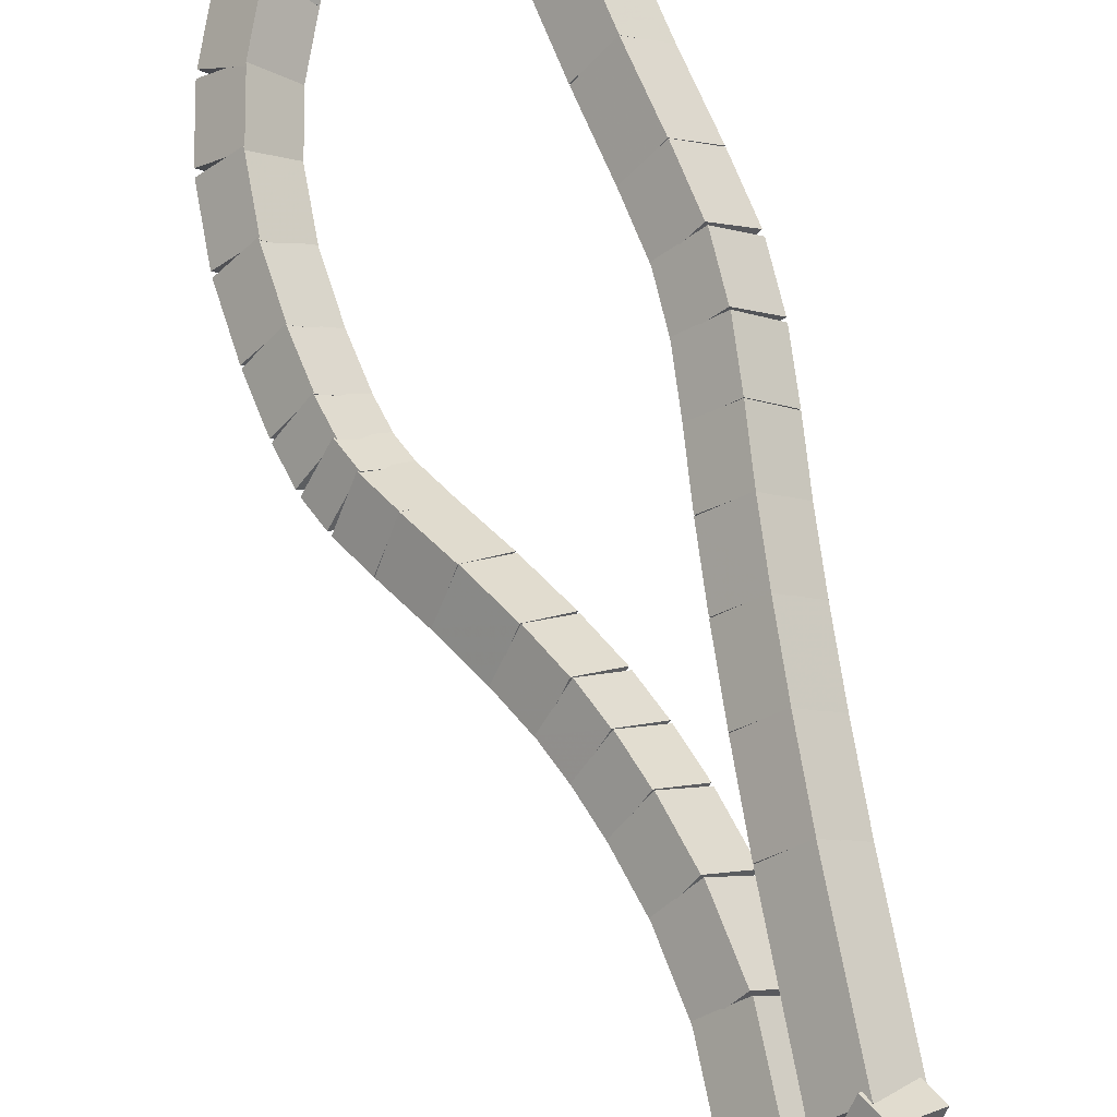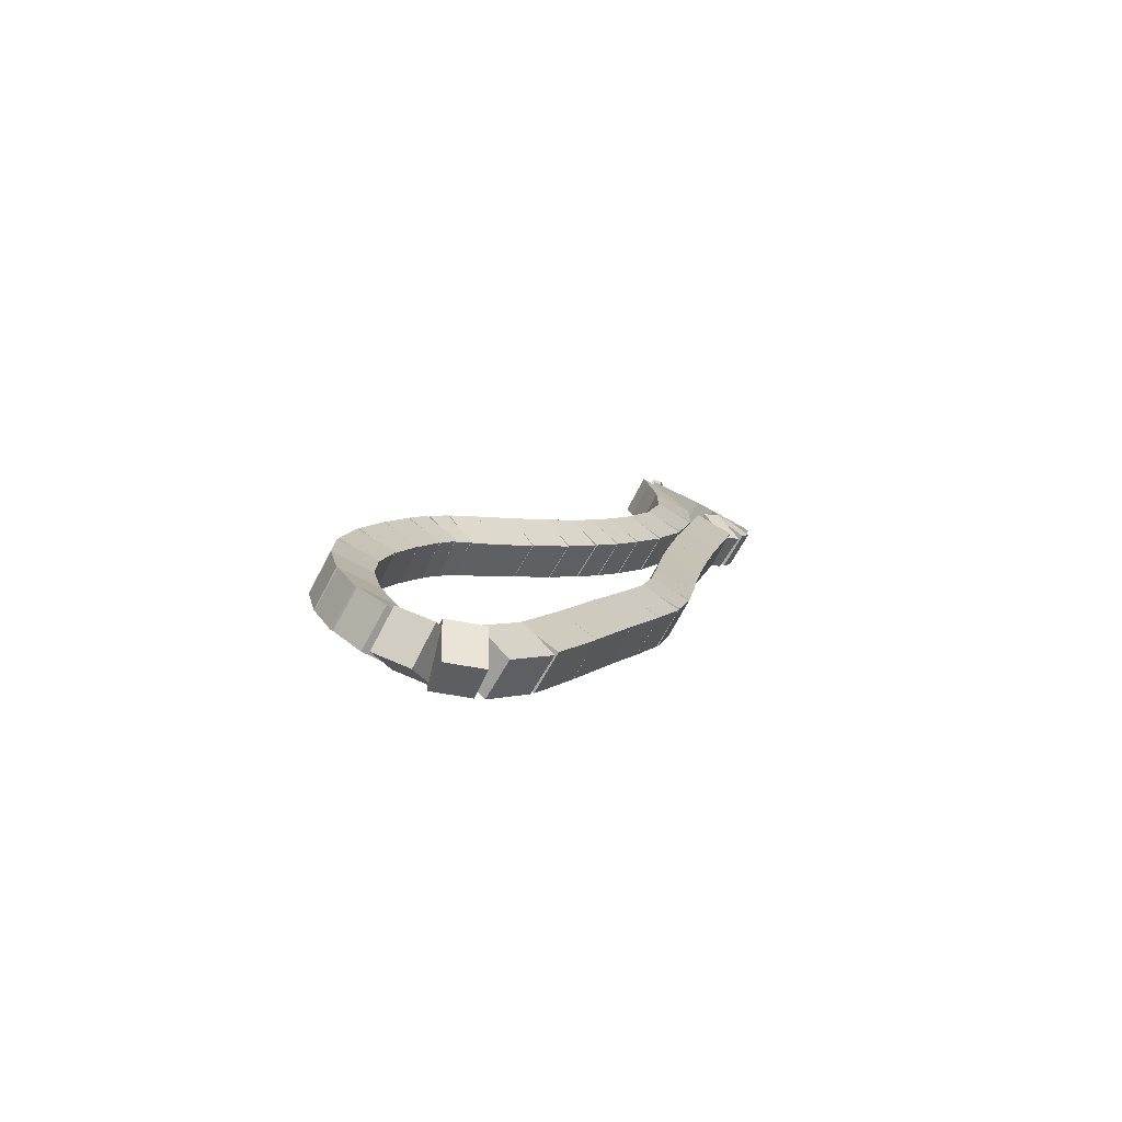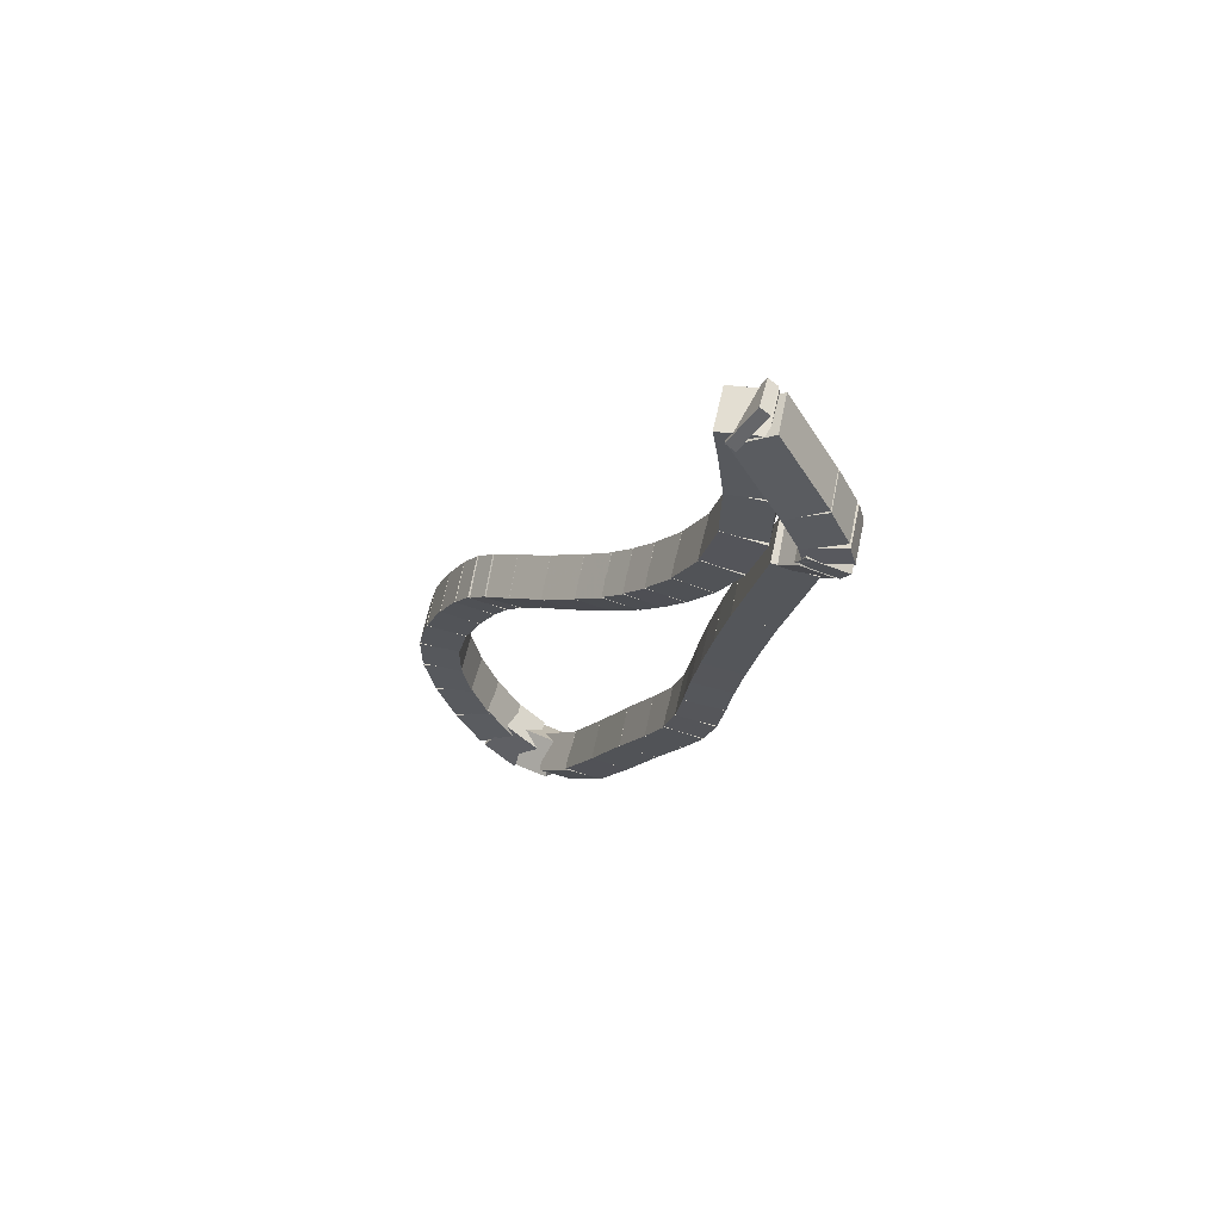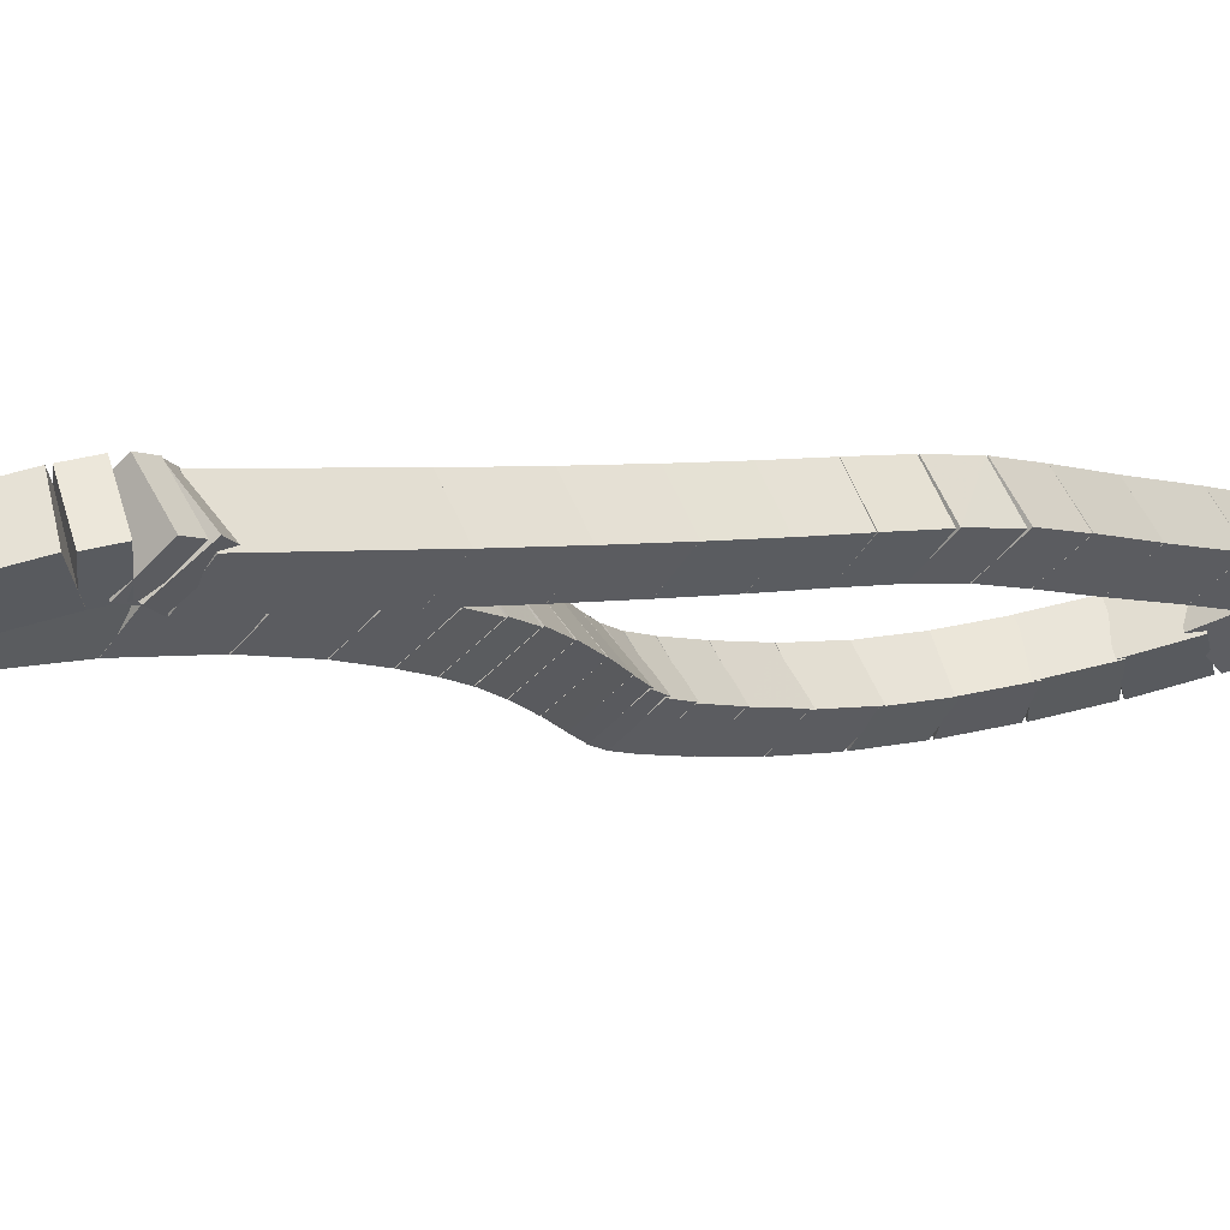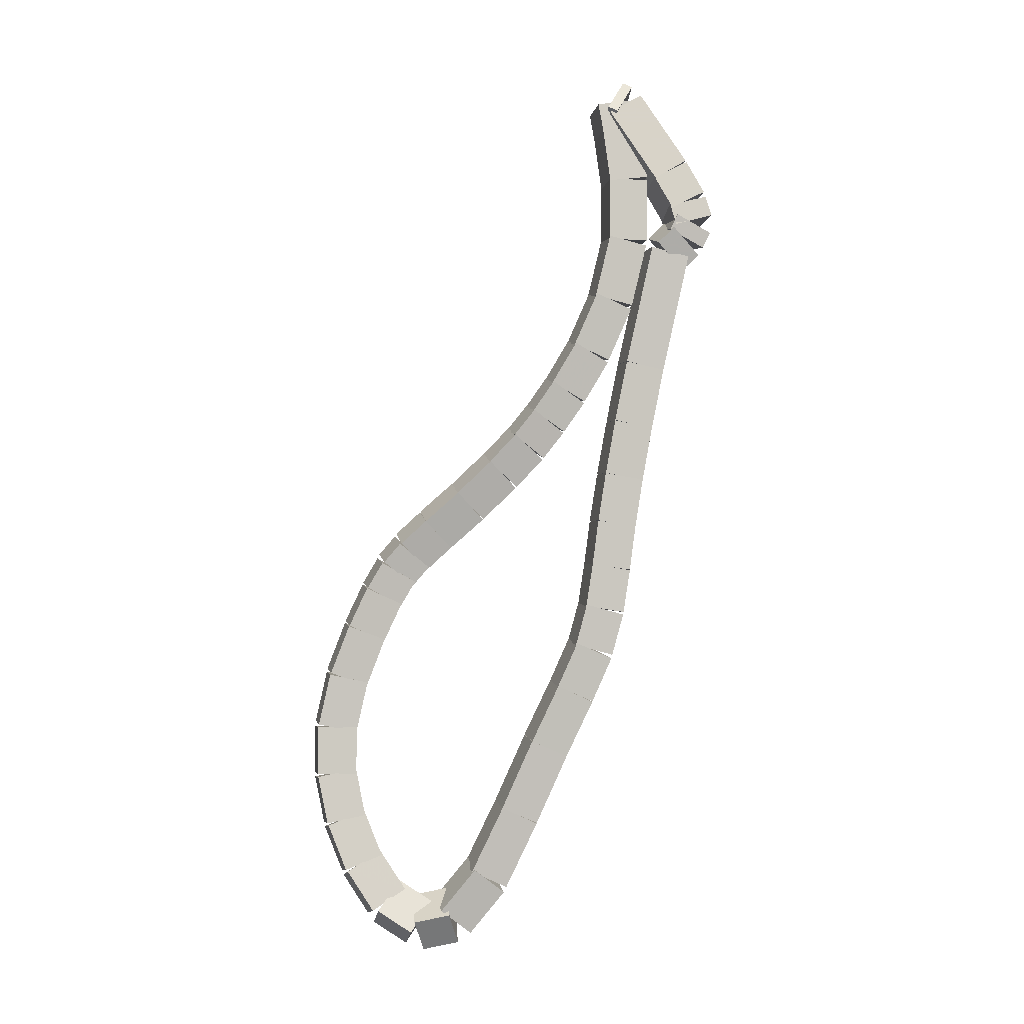
<metadata>
{"format":"obj","ext":"obj","renderer":"f3d","projection":"perspective","resolution":1024,"background":"white","views":[{"elev":77.8,"azim":-179.7,"up":"+Z"},{"elev":-77.5,"azim":-163.1,"up":"+Y"},{"elev":64.6,"azim":-122.4,"up":"+Y"},{"elev":11.7,"azim":-119.7,"up":"+Z"},{"elev":-3.9,"azim":-145.5,"up":"+Y"}]}
</metadata>
<code>
g name
v 26.58 43.19 17.16
v 26.39 43.13 17.36
v 26.19 43.11 17.16
v 26.38 43.17 16.96
v 26.42 44.04 17.26
v 26.23 43.98 17.46
v 26.03 43.96 17.26
v 26.22 44.02 17.06
f 1 2 3 4
f 6 2 1 5
f 5 1 4 8
f 6 5 8 7
f 8 4 3 7
f 7 3 2 6
g name
v 26.66 42.75 17.12
v 26.47 42.7 17.32
v 26.27 42.68 17.12
v 26.46 42.74 16.92
v 26.58 43.19 17.16
v 26.39 43.13 17.36
v 26.19 43.12 17.16
v 26.38 43.17 16.96
f 9 10 11 12
f 14 10 9 13
f 13 9 12 16
f 14 13 16 15
f 16 12 11 15
f 15 11 10 14
g name
v 26.72 42.36 17.08
v 26.53 42.31 17.28
v 26.33 42.3 17.08
v 26.52 42.35 16.89
v 26.66 42.75 17.12
v 26.46 42.7 17.32
v 26.26 42.69 17.12
v 26.46 42.73 16.92
f 17 18 19 20
f 22 18 17 21
f 21 17 20 24
f 22 21 24 23
f 24 20 19 23
f 23 19 18 22
g name
v 26.77 42.01 17.06
v 26.57 41.97 17.26
v 26.37 41.96 17.06
v 26.57 42 16.86
v 26.72 42.36 17.08
v 26.53 42.31 17.28
v 26.32 42.3 17.08
v 26.52 42.35 16.89
f 25 26 27 28
f 30 26 25 29
f 29 25 28 32
f 30 29 32 31
f 32 28 27 31
f 31 27 26 30
g name
v 26.81 41.68 17.04
v 26.61 41.65 17.24
v 26.41 41.64 17.04
v 26.61 41.67 16.84
v 26.77 42.01 17.06
v 26.57 41.97 17.26
v 26.37 41.96 17.06
v 26.57 42 16.86
f 33 34 35 36
f 38 34 33 37
f 37 33 36 40
f 38 37 40 39
f 40 36 35 39
f 39 35 34 38
g name
v 26.85 41.38 17.01
v 26.65 41.34 17.21
v 26.45 41.33 17.01
v 26.65 41.37 16.81
v 26.81 41.69 17.04
v 26.61 41.65 17.24
v 26.41 41.63 17.04
v 26.61 41.68 16.84
f 41 42 43 44
f 46 42 41 45
f 45 41 44 48
f 46 45 48 47
f 48 44 43 47
f 47 43 42 46
g name
v 26.91 41.11 16.97
v 26.72 41.03 17.17
v 26.52 41.01 16.97
v 26.71 41.09 16.77
v 26.84 41.4 17.01
v 26.66 41.33 17.21
v 26.45 41.31 17.01
v 26.64 41.38 16.81
f 49 50 51 52
f 54 50 49 53
f 53 49 52 56
f 54 53 56 55
f 56 52 51 55
f 55 51 50 54
g name
v 27.03 40.82 16.9
v 26.85 40.71 17.1
v 26.65 40.67 16.9
v 26.82 40.78 16.71
v 26.91 41.13 16.97
v 26.73 41.02 17.17
v 26.53 40.99 16.97
v 26.7 41.1 16.78
f 57 58 59 60
f 62 58 57 61
f 61 57 60 64
f 62 61 64 63
f 64 60 59 63
f 63 59 58 62
g name
v 27.19 40.42 16.81
v 27.02 40.31 17
v 26.82 40.27 16.81
v 26.99 40.39 16.61
v 27.02 40.82 16.9
v 26.86 40.71 17.1
v 26.65 40.67 16.9
v 26.82 40.79 16.71
f 65 66 67 68
f 70 66 65 69
f 69 65 68 72
f 70 69 72 71
f 72 68 67 71
f 71 67 66 70
g name
v 27.38 39.93 16.7
v 27.21 39.82 16.89
v 27.01 39.79 16.7
v 27.18 39.9 16.5
v 27.19 40.42 16.81
v 27.02 40.31 17
v 26.82 40.27 16.81
v 26.99 40.38 16.61
f 73 74 75 76
f 78 74 73 77
f 77 73 76 80
f 78 77 80 79
f 80 76 75 79
f 79 75 74 78
g name
v 27.57 39.48 16.59
v 27.4 39.36 16.78
v 27.2 39.32 16.59
v 27.37 39.44 16.39
v 27.38 39.94 16.7
v 27.21 39.82 16.89
v 27.01 39.78 16.7
v 27.18 39.9 16.5
f 81 82 83 84
f 86 82 81 85
f 85 81 84 88
f 86 85 88 87
f 88 84 83 87
f 87 83 82 86
g name
v 27.76 39.22 16.46
v 27.64 39.05 16.65
v 27.44 38.99 16.46
v 27.56 39.15 16.27
v 27.55 39.51 16.59
v 27.42 39.35 16.78
v 27.22 39.28 16.59
v 27.35 39.45 16.4
f 89 90 91 92
f 94 90 89 93
f 93 89 92 96
f 94 93 96 95
f 96 92 91 95
f 95 91 90 94
g name
v 27.87 39.24 16.34
v 27.91 39.02 16.51
v 27.77 38.85 16.34
v 27.72 39.07 16.16
v 27.65 39.3 16.46
v 27.69 39.08 16.64
v 27.55 38.91 16.46
v 27.5 39.13 16.29
f 97 98 99 100
f 102 98 97 101
f 101 97 100 104
f 102 101 104 103
f 104 100 99 103
f 103 99 98 102
g name
v 27.91 39.36 16.22
v 28.09 39.25 16.4
v 28.14 39.04 16.22
v 27.96 39.15 16.04
v 27.7 39.21 16.34
v 27.89 39.1 16.52
v 27.94 38.89 16.34
v 27.75 39 16.16
f 105 106 107 108
f 110 106 105 109
f 109 105 108 112
f 110 109 112 111
f 112 108 107 111
f 111 107 106 110
g name
v 28.01 39.58 16.12
v 28.21 39.53 16.32
v 28.36 39.38 16.12
v 28.16 39.43 15.93
v 27.85 39.3 16.22
v 28.05 39.25 16.41
v 28.2 39.1 16.22
v 28 39.15 16.03
f 113 114 115 116
f 118 114 113 117
f 117 113 116 120
f 118 117 120 119
f 120 116 115 119
f 119 115 114 118
g name
v 28.11 39.87 16.06
v 28.31 39.83 16.26
v 28.49 39.73 16.06
v 28.29 39.76 15.86
v 28 39.54 16.12
v 28.2 39.51 16.32
v 28.37 39.41 16.12
v 28.17 39.44 15.93
f 121 122 123 124
f 126 122 121 125
f 125 121 124 128
f 126 125 128 127
f 128 124 123 127
f 127 123 122 126
g name
v 28.16 40.17 16.02
v 28.36 40.16 16.22
v 28.56 40.1 16.02
v 28.36 40.12 15.83
v 28.1 39.83 16.06
v 28.3 39.82 16.26
v 28.5 39.76 16.06
v 28.3 39.78 15.86
f 129 130 131 132
f 134 130 129 133
f 133 129 132 136
f 134 133 136 135
f 136 132 131 135
f 135 131 130 134
g name
v 28.16 40.48 16.03
v 28.36 40.48 16.23
v 28.56 40.48 16.03
v 28.36 40.48 15.83
v 28.16 40.14 16.02
v 28.36 40.14 16.22
v 28.56 40.14 16.02
v 28.36 40.14 15.82
f 137 138 139 140
f 142 138 137 141
f 141 137 140 144
f 142 141 144 143
f 144 140 139 143
f 143 139 138 142
g name
v 28.09 40.81 16.07
v 28.29 40.82 16.26
v 28.48 40.88 16.07
v 28.28 40.87 15.87
v 28.16 40.44 16.03
v 28.36 40.46 16.22
v 28.56 40.52 16.03
v 28.35 40.5 15.83
f 145 146 147 148
f 150 146 145 149
f 149 145 148 152
f 150 149 152 151
f 152 148 147 151
f 151 147 146 150
g name
v 27.99 41.13 16.13
v 28.19 41.16 16.33
v 28.36 41.25 16.13
v 28.16 41.22 15.93
v 28.1 40.78 16.07
v 28.3 40.81 16.26
v 28.48 40.91 16.07
v 28.28 40.88 15.87
f 153 154 155 156
f 158 154 153 157
f 157 153 156 160
f 158 157 160 159
f 160 156 155 159
f 159 155 154 158
g name
v 27.88 41.39 16.2
v 28.08 41.42 16.39
v 28.25 41.54 16.2
v 28.05 41.5 16
v 27.99 41.11 16.13
v 28.19 41.15 16.33
v 28.36 41.26 16.13
v 28.16 41.23 15.94
f 161 162 163 164
f 166 162 161 165
f 165 161 164 168
f 166 165 168 167
f 168 164 163 167
f 167 163 162 166
g name
v 27.79 41.55 16.25
v 27.99 41.6 16.44
v 28.15 41.74 16.25
v 27.95 41.69 16.06
v 27.89 41.37 16.2
v 28.09 41.42 16.39
v 28.24 41.55 16.2
v 28.04 41.51 16
f 169 170 171 172
f 174 170 169 173
f 173 169 172 176
f 174 173 176 175
f 176 172 171 175
f 175 171 170 174
g name
v 27.71 41.66 16.31
v 27.91 41.73 16.5
v 28.03 41.9 16.31
v 27.83 41.83 16.12
v 27.81 41.53 16.25
v 28.01 41.59 16.44
v 28.13 41.76 16.25
v 27.93 41.7 16.06
f 177 178 179 180
f 182 178 177 181
f 181 177 180 184
f 182 181 184 183
f 184 180 179 183
f 183 179 178 182
g name
v 27.57 41.81 16.4
v 27.77 41.89 16.58
v 27.86 42.08 16.4
v 27.67 42 16.21
v 27.73 41.64 16.31
v 27.92 41.73 16.49
v 28.02 41.92 16.31
v 27.82 41.83 16.12
f 185 186 187 188
f 190 186 185 189
f 189 185 188 192
f 190 189 192 191
f 192 188 187 191
f 191 187 186 190
g name
v 27.37 42.01 16.52
v 27.56 42.1 16.7
v 27.65 42.29 16.52
v 27.46 42.21 16.33
v 27.57 41.8 16.4
v 27.77 41.89 16.58
v 27.86 42.08 16.4
v 27.66 42 16.21
f 193 194 195 196
f 198 194 193 197
f 197 193 196 200
f 198 197 200 199
f 200 196 195 199
f 199 195 194 198
g name
v 27.15 42.25 16.64
v 27.35 42.33 16.82
v 27.45 42.52 16.64
v 27.25 42.44 16.45
v 27.36 42.02 16.52
v 27.56 42.1 16.7
v 27.66 42.29 16.52
v 27.46 42.21 16.33
f 201 202 203 204
f 206 202 201 205
f 205 201 204 208
f 206 205 208 207
f 208 204 203 207
f 207 203 202 206
g name
v 26.98 42.46 16.73
v 27.18 42.53 16.92
v 27.29 42.71 16.73
v 27.09 42.64 16.55
v 27.15 42.26 16.64
v 27.34 42.33 16.82
v 27.45 42.51 16.64
v 27.25 42.44 16.45
f 209 210 211 212
f 214 210 209 213
f 213 209 212 216
f 214 213 216 215
f 216 212 211 215
f 215 211 210 214
g name
v 26.84 42.65 16.81
v 27.04 42.72 17
v 27.17 42.88 16.81
v 26.97 42.82 16.62
v 26.97 42.47 16.73
v 27.17 42.53 16.92
v 27.3 42.7 16.73
v 27.1 42.63 16.54
f 217 218 219 220
f 222 218 217 221
f 221 217 220 224
f 222 221 224 223
f 224 220 219 223
f 223 219 218 222
g name
v 26.71 42.88 16.88
v 26.91 42.93 17.07
v 27.05 43.08 16.88
v 26.85 43.03 16.69
v 26.83 42.66 16.81
v 27.03 42.72 17
v 27.18 42.87 16.81
v 26.98 42.82 16.61
f 225 226 227 228
f 230 226 225 229
f 229 225 228 232
f 230 229 232 231
f 232 228 227 231
f 231 227 226 230
g name
v 26.55 43.18 16.97
v 26.75 43.22 17.16
v 26.91 43.36 16.97
v 26.7 43.31 16.77
v 26.7 42.89 16.88
v 26.9 42.93 17.07
v 27.06 43.07 16.88
v 26.85 43.02 16.69
f 233 234 235 236
f 238 234 233 237
f 237 233 236 240
f 238 237 240 239
f 240 236 235 239
f 239 235 234 238
g name
v 26.4 43.57 17.05
v 26.6 43.61 17.25
v 26.77 43.72 17.05
v 26.57 43.68 16.85
v 26.54 43.2 16.97
v 26.74 43.23 17.16
v 26.91 43.34 16.97
v 26.71 43.31 16.77
f 241 242 243 244
f 246 242 241 245
f 245 241 244 248
f 246 245 248 247
f 248 244 243 247
f 247 243 242 246
g name
v 26.3 44.05 17.1
v 26.5 44.07 17.3
v 26.69 44.13 17.1
v 26.49 44.11 16.9
v 26.39 43.6 17.05
v 26.59 43.62 17.25
v 26.78 43.68 17.05
v 26.58 43.67 16.85
f 249 250 251 252
f 254 250 249 253
f 253 249 252 256
f 254 253 256 255
f 256 252 251 255
f 255 251 250 254
g name
v 26.29 44.54 17.11
v 26.49 44.54 17.31
v 26.69 44.54 17.11
v 26.49 44.54 16.91
v 26.29 44.09 17.1
v 26.49 44.09 17.3
v 26.69 44.09 17.1
v 26.49 44.09 16.9
f 257 258 259 260
f 262 258 257 261
f 261 257 260 264
f 262 261 264 263
f 264 260 259 263
f 263 259 258 262
g name
v 26.33 44.95 17.08
v 26.53 44.94 17.28
v 26.73 44.9 17.08
v 26.53 44.91 16.88
v 26.29 44.57 17.11
v 26.49 44.56 17.31
v 26.69 44.52 17.11
v 26.49 44.53 16.91
f 265 266 267 268
f 270 266 265 269
f 269 265 268 272
f 270 269 272 271
f 272 268 267 271
f 271 267 266 270
g name
v 26.36 45.15 17.06
v 26.57 45.14 17.26
v 26.76 45.09 17.06
v 26.56 45.1 16.86
v 26.33 44.95 17.08
v 26.53 44.94 17.28
v 26.73 44.89 17.08
v 26.53 44.91 16.88
f 273 274 275 276
f 278 274 273 277
f 277 273 276 280
f 278 277 280 279
f 280 276 275 279
f 279 275 274 278
g name
v 26.6 44.91 17.09
v 26.59 45.13 17.27
v 26.41 45.26 17.09
v 26.43 45.05 16.92
v 26.66 44.95 17.06
v 26.64 45.16 17.24
v 26.47 45.3 17.06
v 26.48 45.08 16.88
f 281 282 283 284
f 286 282 281 285
f 285 281 284 288
f 286 285 288 287
f 288 284 283 287
f 287 283 282 286
g name
v 26.39 44.49 17.26
v 26.25 44.63 17.45
v 26.05 44.69 17.26
v 26.19 44.54 17.07
v 26.68 44.99 17.09
v 26.53 45.14 17.29
v 26.33 45.19 17.09
v 26.48 45.04 16.9
f 289 290 291 292
f 294 290 289 293
f 293 289 292 296
f 294 293 296 295
f 296 292 291 295
f 295 291 290 294
g name
v 26.29 44.27 17.32
v 26.13 44.4 17.52
v 25.93 44.45 17.32
v 26.09 44.31 17.13
v 26.4 44.5 17.26
v 26.24 44.63 17.45
v 26.04 44.67 17.26
v 26.2 44.54 17.07
f 297 298 299 300
f 302 298 297 301
f 301 297 300 304
f 302 301 304 303
f 304 300 299 303
f 303 299 298 302
g name
v 26.26 44.17 17.35
v 26.08 44.25 17.54
v 25.88 44.27 17.35
v 26.06 44.19 17.15
v 26.3 44.31 17.32
v 26.12 44.39 17.52
v 25.91 44.41 17.32
v 26.1 44.33 17.13
f 305 306 307 308
f 310 306 305 309
f 309 305 308 312
f 310 309 312 311
f 312 308 307 311
f 311 307 306 310
g name
v 26.3 44.19 17.32
v 26.14 44.07 17.51
v 25.94 44.03 17.32
v 26.1 44.15 17.12
v 26.25 44.3 17.35
v 26.09 44.18 17.54
v 25.89 44.14 17.35
v 26.05 44.26 17.15
f 313 314 315 316
f 318 314 313 317
f 317 313 316 320
f 318 317 320 319
f 320 316 315 319
f 319 315 314 318
g name
v 26.37 44.14 17.26
v 26.27 43.95 17.44
v 26.08 43.86 17.26
v 26.17 44.05 17.07
v 26.27 44.25 17.32
v 26.17 44.06 17.5
v 25.97 43.97 17.32
v 26.07 44.16 17.13
f 321 322 323 324
f 326 322 321 325
f 325 321 324 328
f 326 325 328 327
f 328 324 323 327
f 327 323 322 326

</code>
